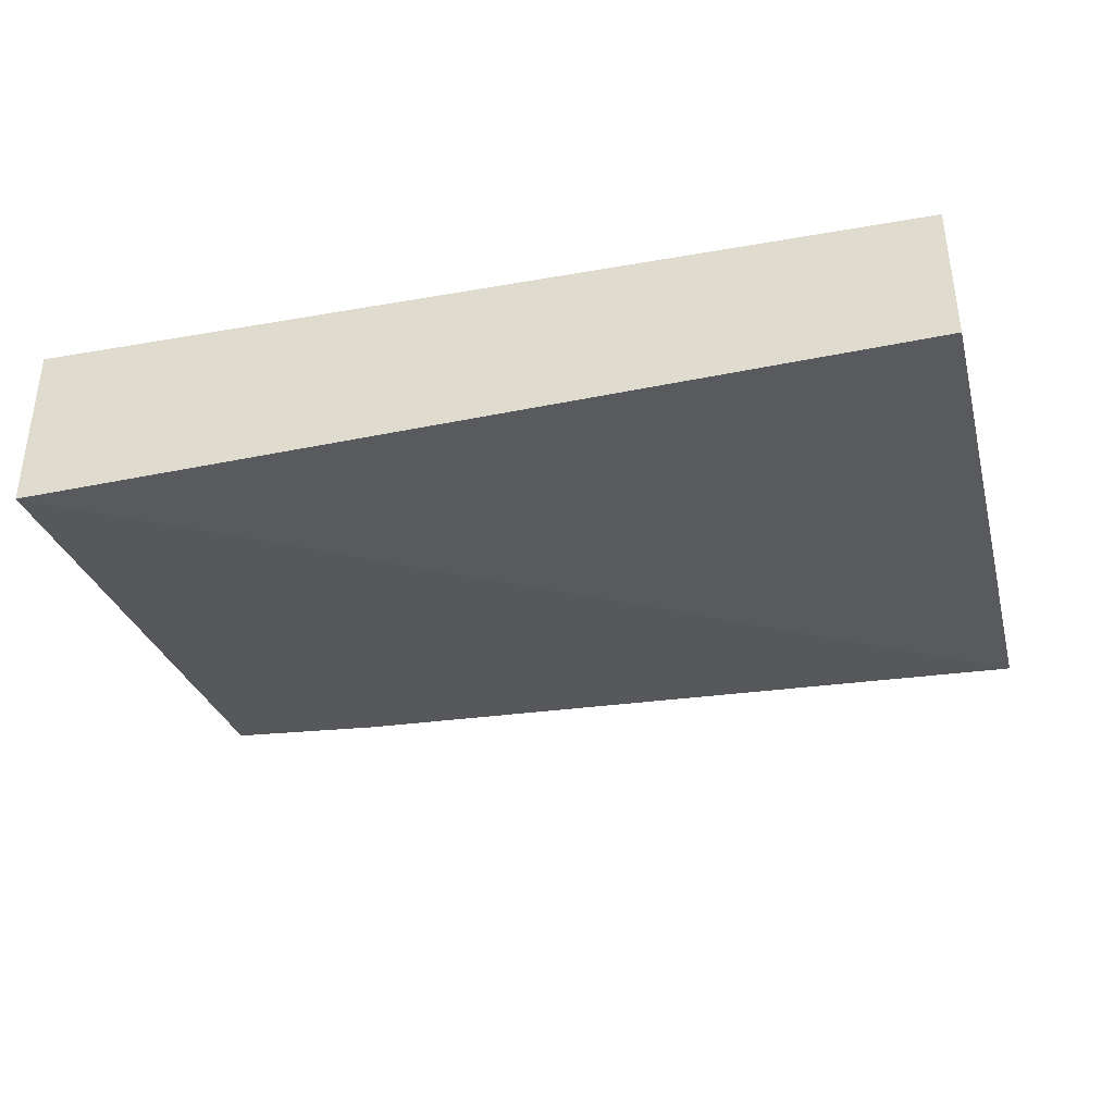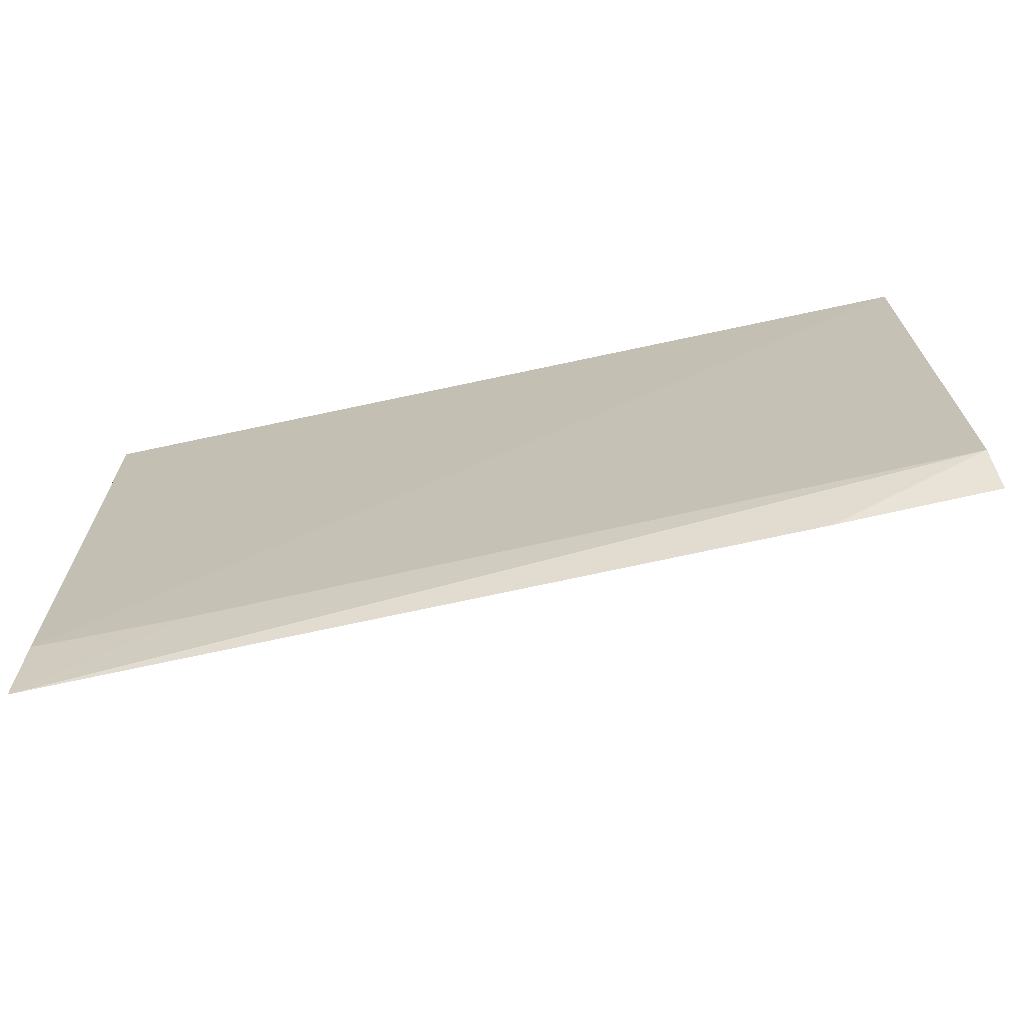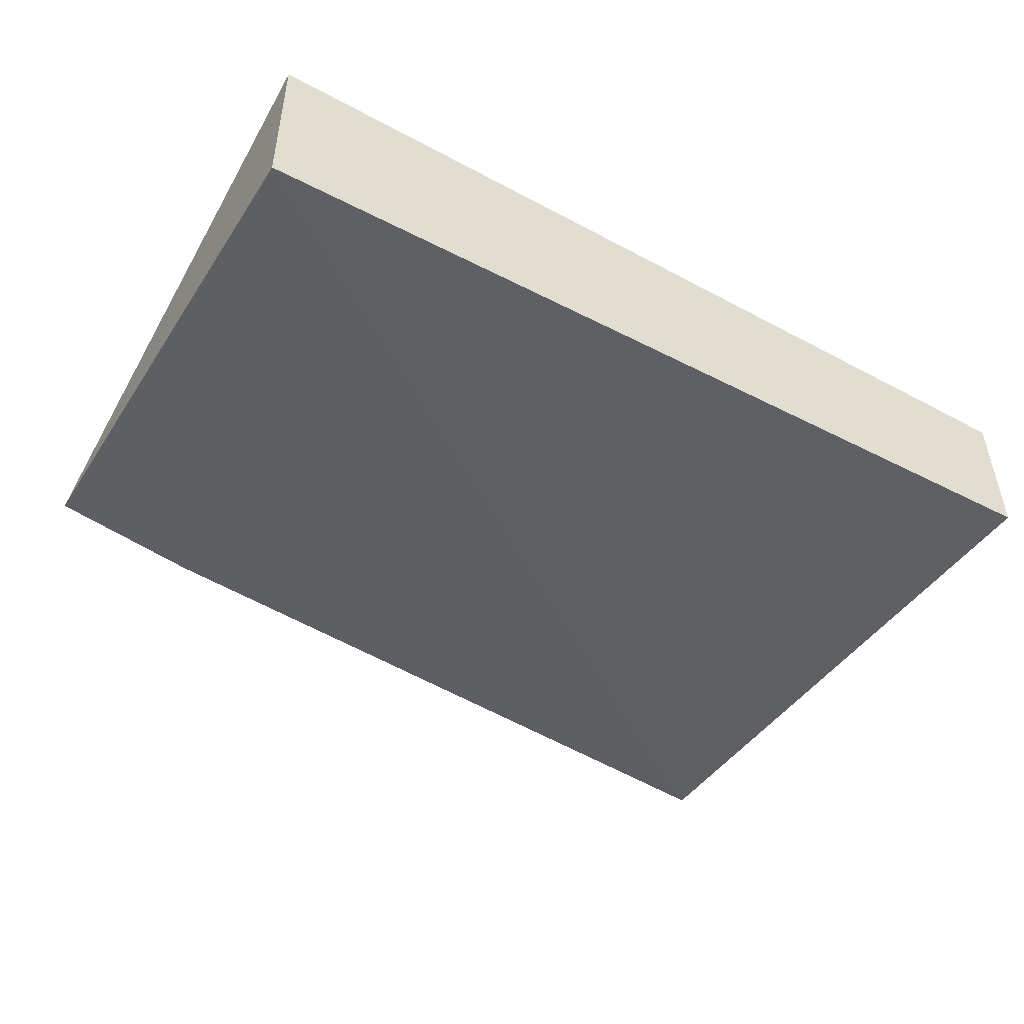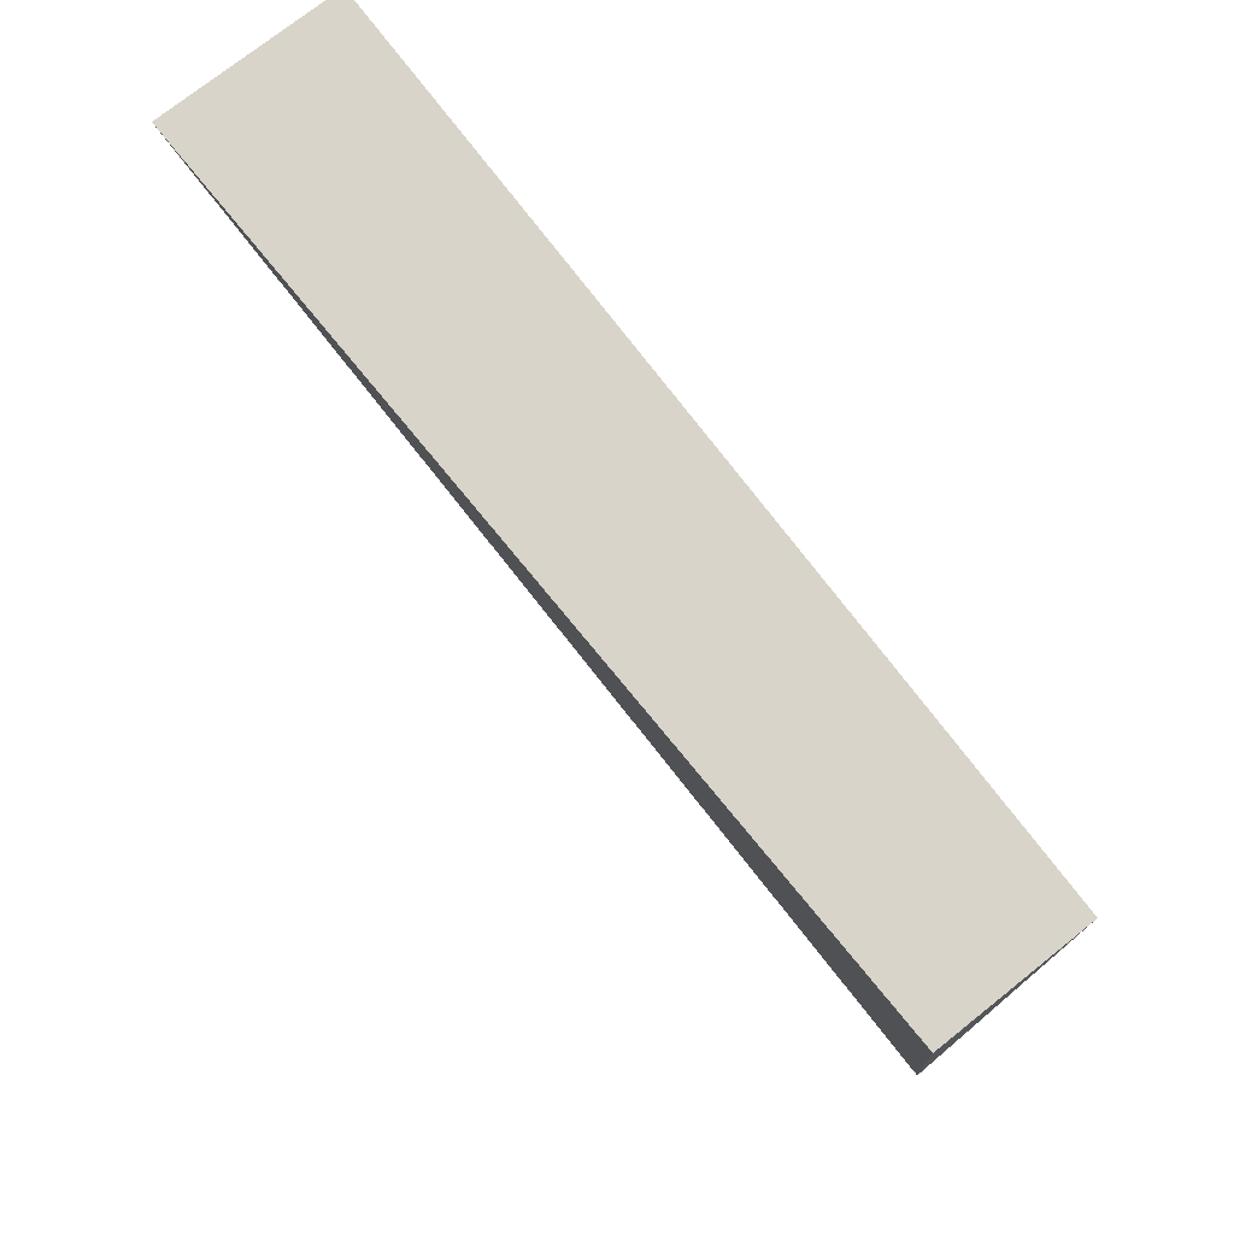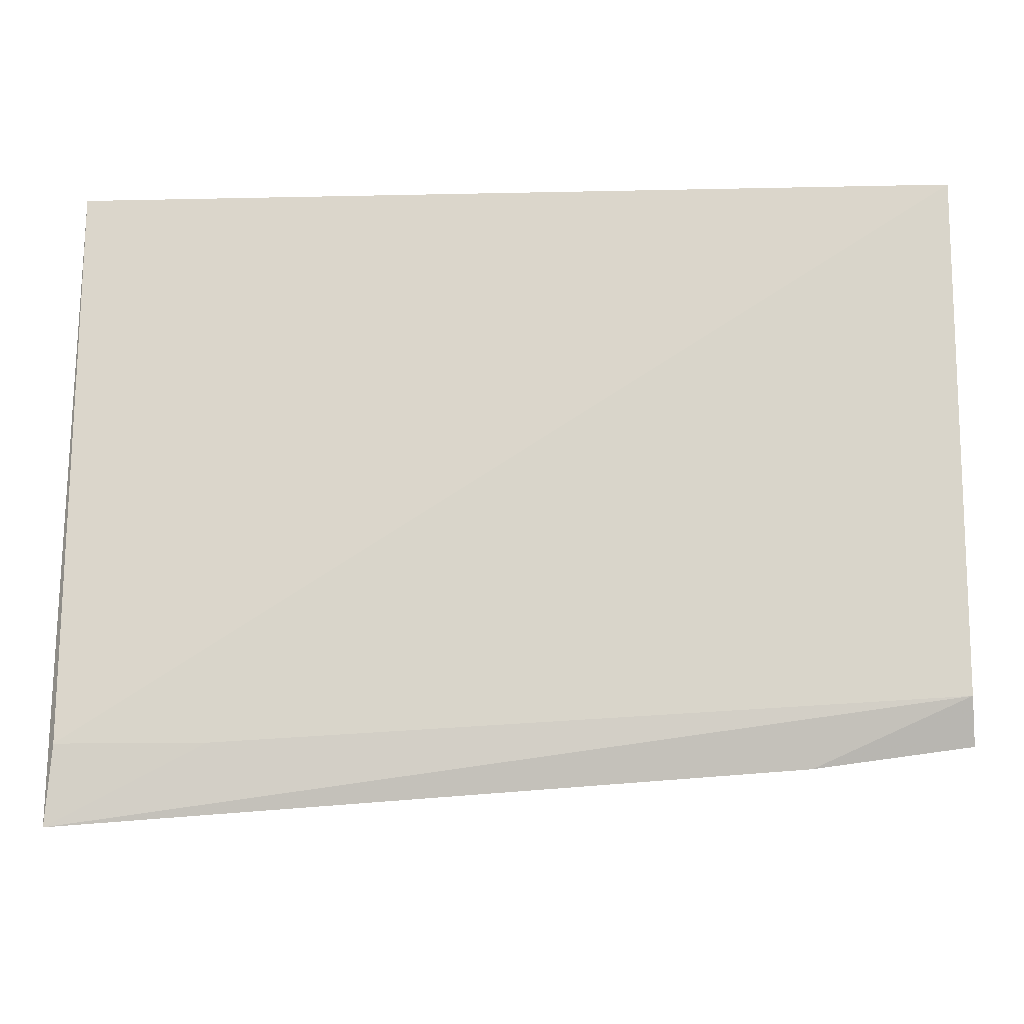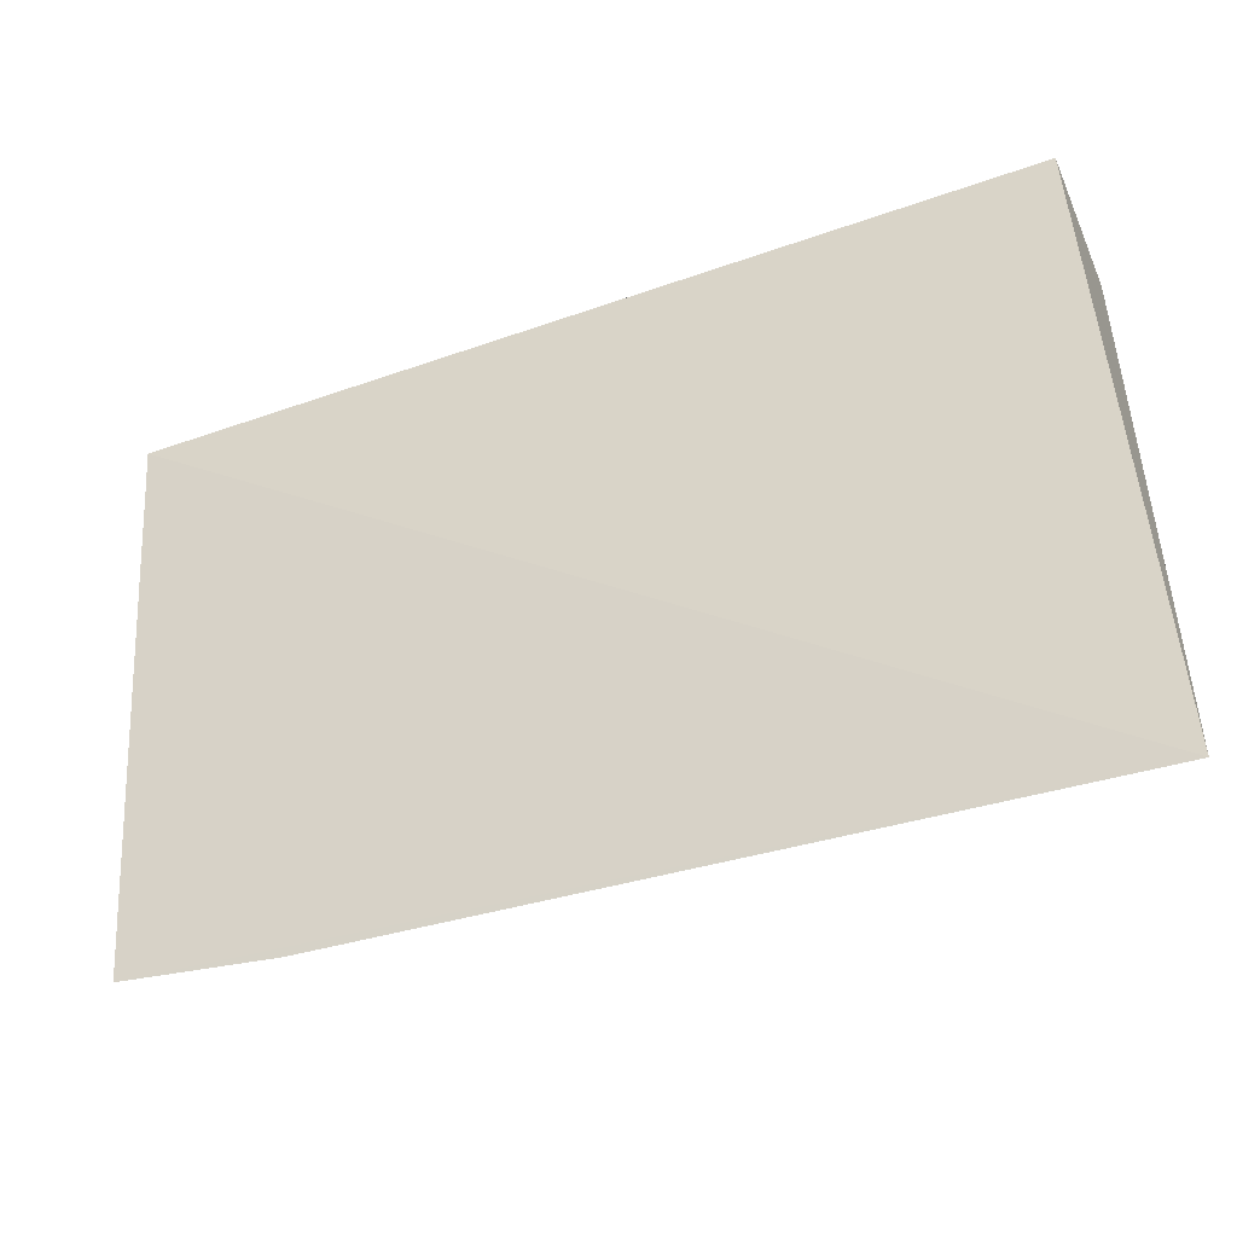
<metadata>
{"format":"obj","ext":"obj","renderer":"f3d","projection":"perspective","resolution":1024,"background":"white","views":[{"elev":-37.4,"azim":13.7,"up":"+Y"},{"elev":-76.2,"azim":-169.1,"up":"+Z"},{"elev":-48.9,"azim":-30.3,"up":"+Y"},{"elev":75.1,"azim":51.8,"up":"+Z"},{"elev":-22.6,"azim":-178.9,"up":"+Z"},{"elev":-46.2,"azim":23.0,"up":"+Z"}]}
</metadata>
<code>
v 0.05293 -0.007576 0.00384
v 0.05373 3e-08 -0.06222
v 0.05287 0.007577 0.00384
v -0.03801 0.009166 0.00384
v -0.03796 -0.009165 0.00384
v 0.05297 0.001813 -0.05426
v -0.03772 -0.0001784 -0.05453
v -0.0374 0.00256 -0.05014
v 0.03782 0.001875 -0.05427
v -0.02163 -1e-08 -0.05676
f 1 2 3
f 1 3 4
f 5 2 1
f 5 1 4
f 6 3 2
f 6 4 3
f 7 5 4
f 7 2 5
f 8 7 4
f 9 6 2
f 9 2 8
f 9 8 4
f 9 4 6
f 10 8 2
f 10 2 7
f 10 7 8

</code>
